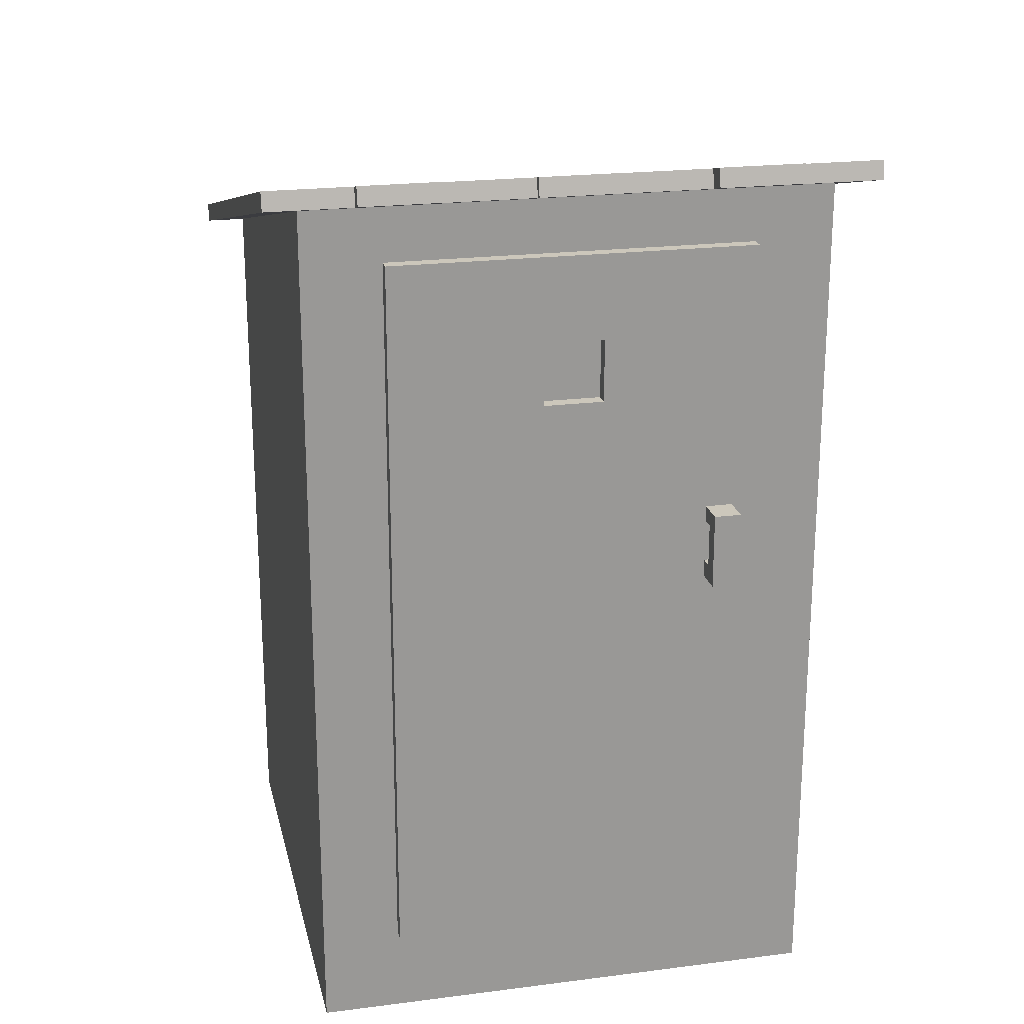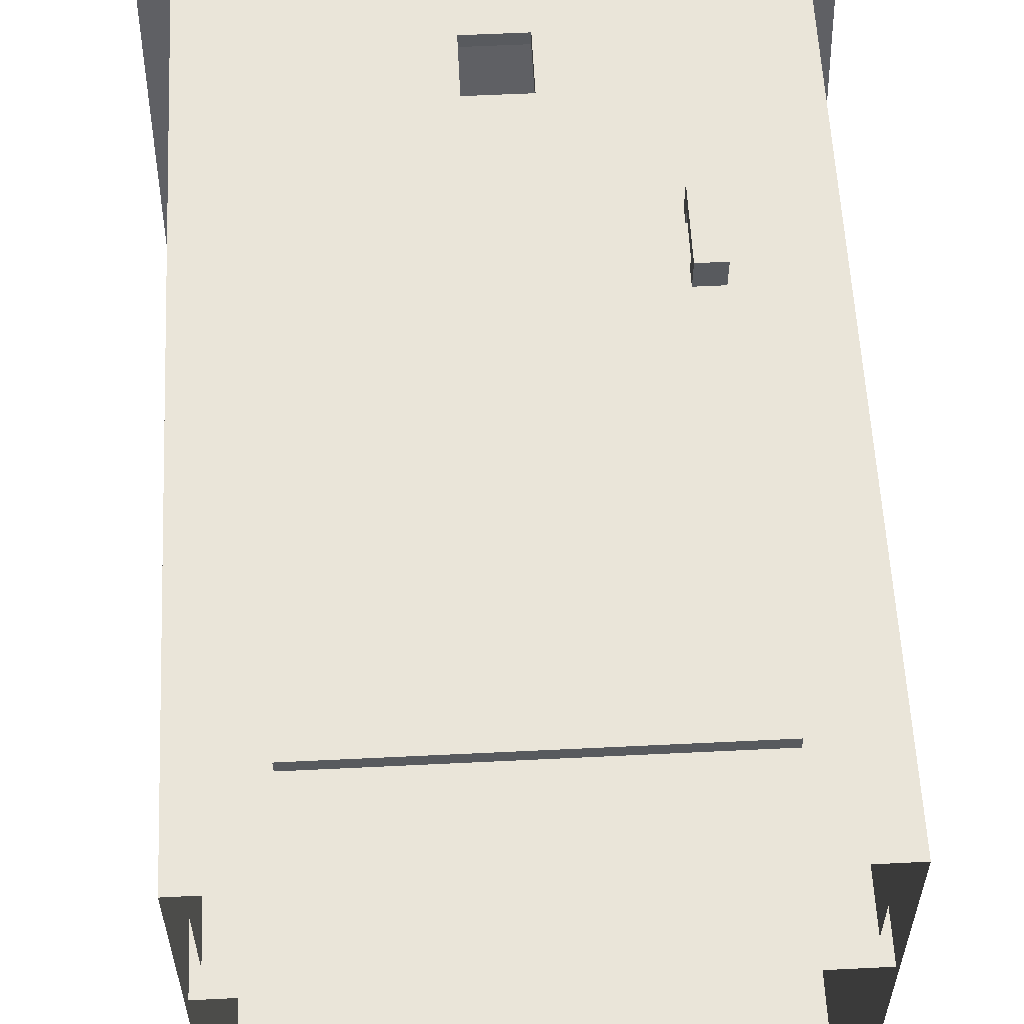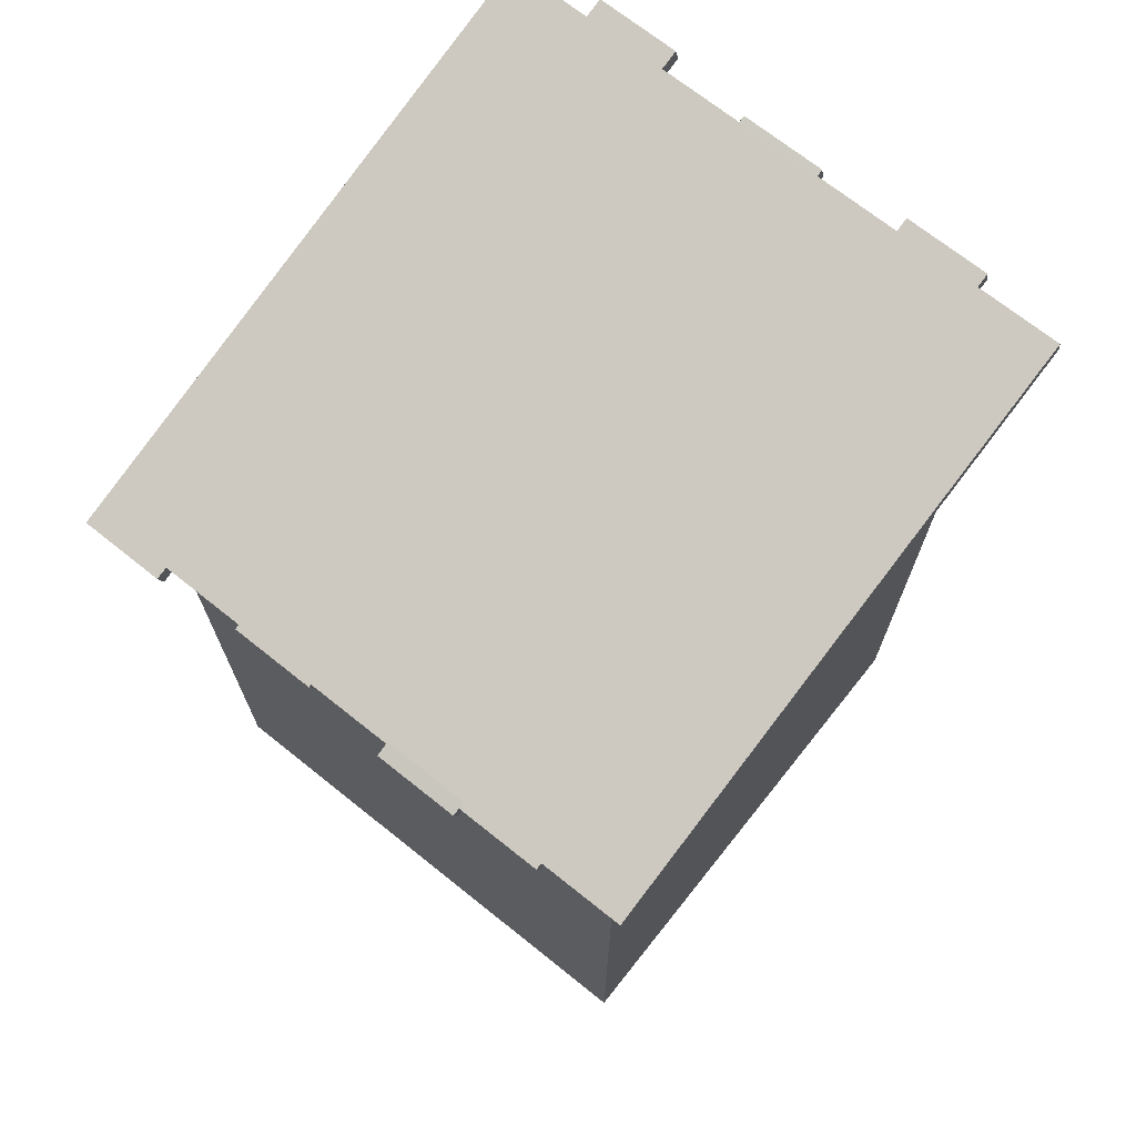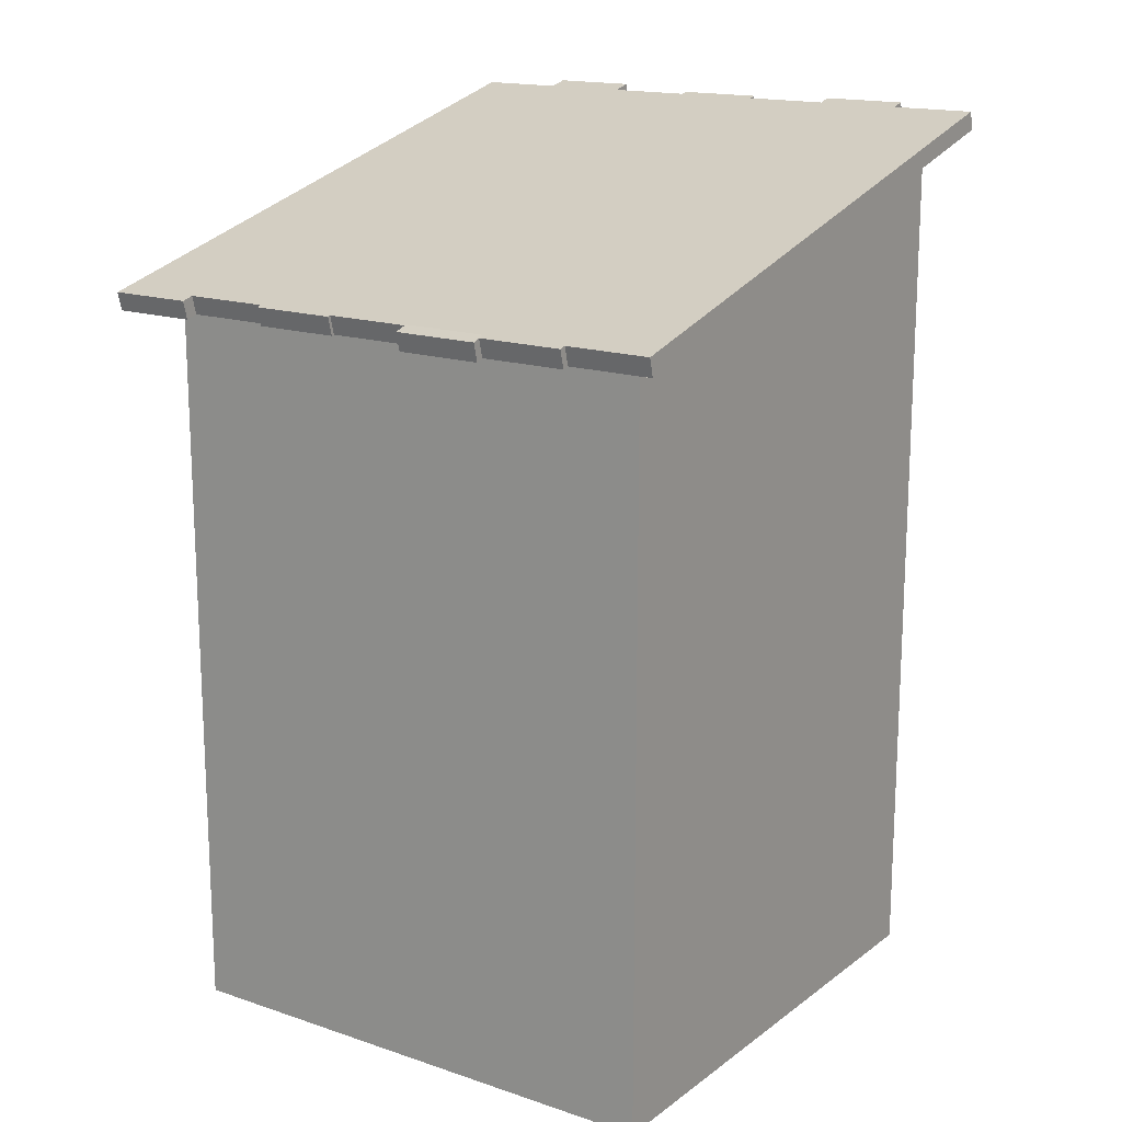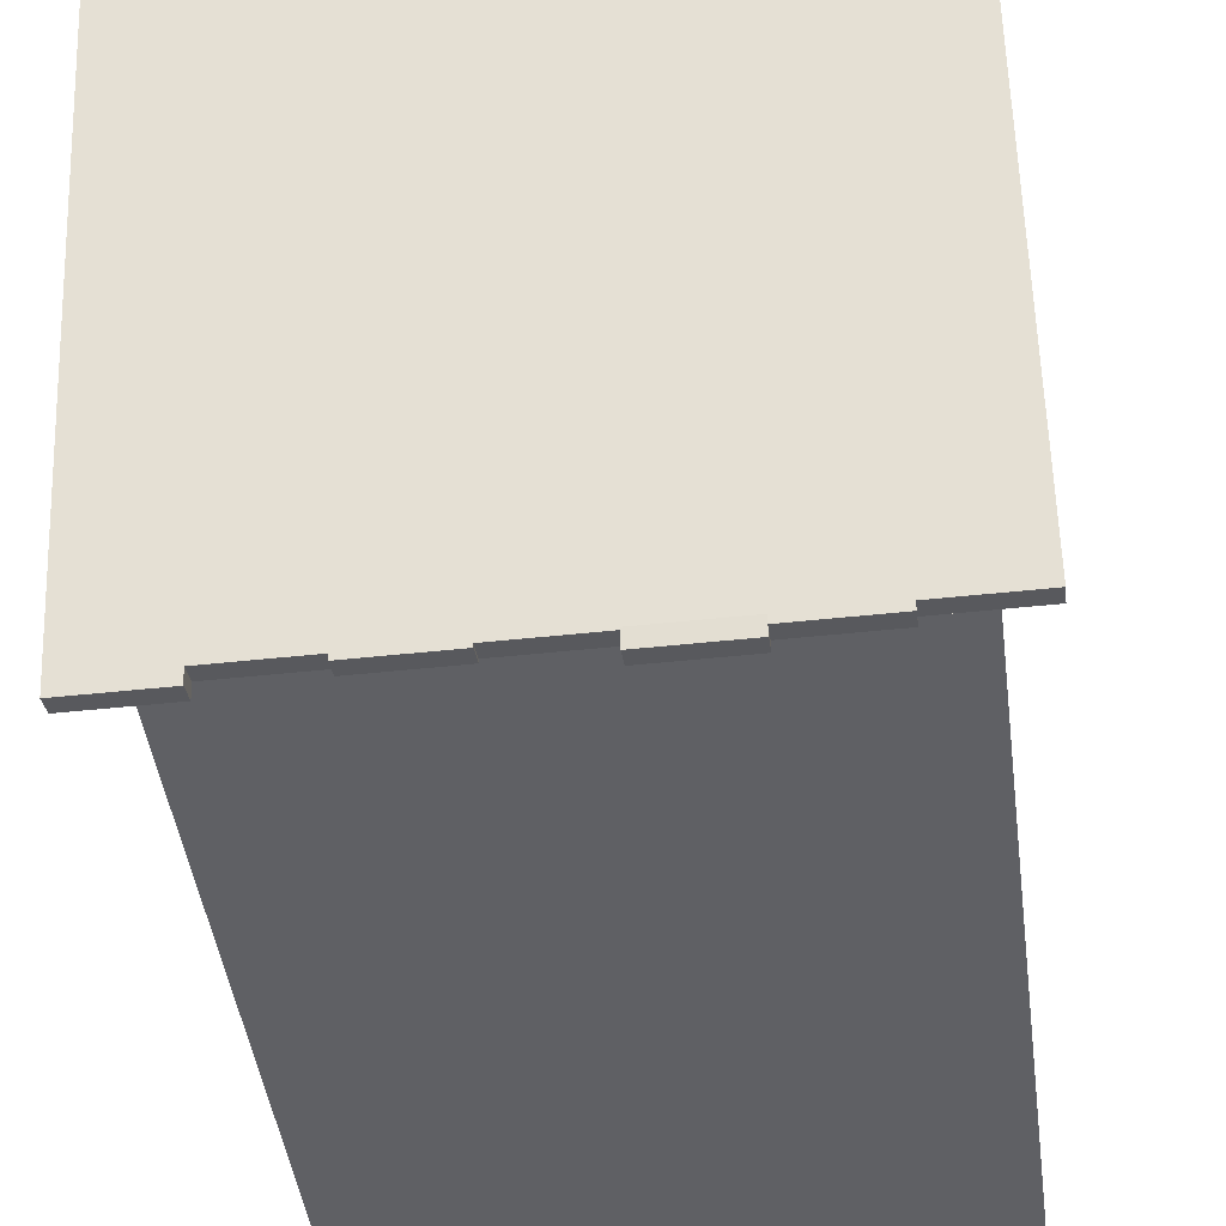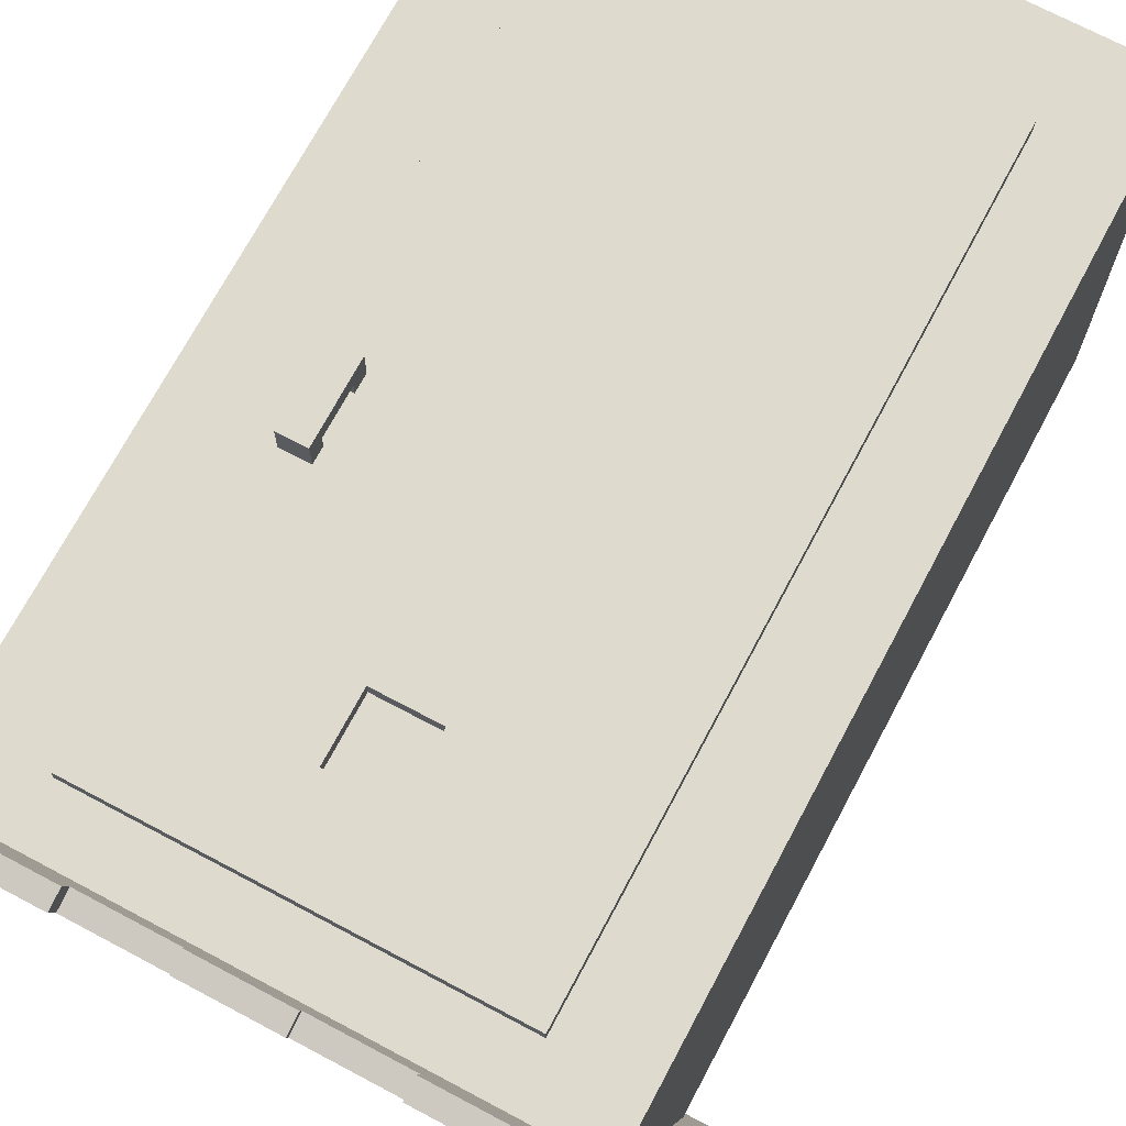
<metadata>
{"format":"obj","ext":"obj","renderer":"f3d","projection":"perspective","resolution":1024,"background":"white","views":[{"elev":21.6,"azim":-12.7,"up":"+Y"},{"elev":58.6,"azim":-2.9,"up":"+Z"},{"elev":70.7,"azim":-141.4,"up":"+Y"},{"elev":16.4,"azim":-145.4,"up":"+Y"},{"elev":-44.1,"azim":-172.6,"up":"+Z"},{"elev":71.1,"azim":-152.0,"up":"+Z"}]}
</metadata>
<code>
o Outhouse
v -0.04826 1.063 -0.5606
v -0.04826 1.145 -0.5606
v 0.16 1.063 -0.4744
v 0.16 1.145 -0.4744
v 0.2462 1.063 -0.2662
v 0.2462 1.145 -0.2662
v 0.16 1.063 -0.05792
v 0.16 1.145 -0.05792
v -0.04826 1.063 0.02834
v -0.04826 1.145 0.02834
v -0.2565 1.063 -0.05792
v -0.2565 1.145 -0.05792
v -0.3428 1.063 -0.2662
v -0.3428 1.145 -0.2662
v -0.2565 1.063 -0.4744
v -0.2565 1.145 -0.4744
v 0.7337 0.06157 -0.7935
v 0.7337 0.06157 0.7704
v -0.8302 0.06157 0.7704
v -0.8302 0.06157 -0.7935
v 0.7337 2.271 -0.7935
v 0.7337 2.668 0.7704
v -0.8302 2.668 0.7704
v -0.8302 2.271 -0.7935
v 0.4987 0.06157 -0.7935
v -0.5952 0.06157 -0.7935
v 0.4987 0.06157 0.7704
v -0.5952 0.06157 0.7704
v 0.4987 2.271 -0.7935
v -0.5952 2.271 -0.7935
v 0.4987 2.668 0.7704
v -0.5952 2.668 0.7704
v 0.7337 0.332 -0.7935
v 0.7337 0.332 0.7704
v -0.8302 0.332 0.7704
v -0.8302 0.332 -0.7935
v 0.4987 0.332 0.7704
v -0.5952 0.332 0.7704
v 0.4987 0.332 -0.7935
v -0.5952 0.332 -0.7935
v -0.8302 2.172 -0.7935
v -0.8302 2.508 0.7704
v 0.7337 2.508 0.7704
v 0.7337 2.172 -0.7935
v -0.5952 2.508 0.7704
v 0.4987 2.508 0.7704
v -0.5952 2.172 -0.7935
v 0.4987 2.172 -0.7935
v 0.3851 1.492 0.9488
v 0.3851 1.492 0.8986
v 0.4699 1.492 0.8986
v 0.4699 1.492 0.9488
v 0.3851 1.729 0.9488
v 0.3851 1.729 0.8986
v 0.4699 1.729 0.8986
v 0.4699 1.729 0.9488
v 0.3851 1.68 0.8986
v 0.3851 1.545 0.8986
v 0.3851 1.545 0.9488
v 0.3851 1.68 0.9488
v 0.4699 1.68 0.8986
v 0.4699 1.545 0.8986
v 0.4699 1.68 0.9488
v 0.4699 1.545 0.9488
v 0.3851 1.492 0.8062
v 0.4699 1.492 0.8062
v 0.3851 1.729 0.8062
v 0.4699 1.729 0.8062
v 0.3851 1.68 0.8062
v 0.3851 1.545 0.8062
v 0.4699 1.68 0.8062
v 0.4699 1.545 0.8062
v -0.8595 -0.01242 0.2494
v 0.763 -0.01242 0.2494
v -0.8595 1.073 0.2494
v -0.8595 1.073 -0.8087
v 0.763 1.073 -0.8087
v 0.763 1.073 0.2494
v 0.5271 0.2783 0.8544
v -0.6236 0.2783 0.8544
v -0.6236 2.568 0.8544
v 0.5271 2.568 0.8544
v 0.5271 0.2783 0.8092
v -0.6236 0.2783 0.8092
v -0.6236 2.568 0.8092
v 0.5271 2.568 0.8092
v -0.6236 2.102 0.8544
v 0.5271 2.102 0.8544
v -0.6236 2.102 0.8092
v 0.5271 2.102 0.8092
v 0.5271 2.3 0.8092
v -0.6236 2.3 0.8092
v 0.5271 2.3 0.8544
v -0.6236 2.3 0.8544
v 0.04544 2.3 0.8092
v -0.142 2.3 0.8092
v -0.142 2.3 0.8544
v 0.04544 2.3 0.8544
v 0.04544 0.2783 0.8544
v -0.142 0.2783 0.8544
v 0.04544 2.568 0.8544
v -0.142 2.568 0.8544
v 0.04544 0.2783 0.8092
v -0.142 0.2783 0.8092
v 0.04544 2.568 0.8092
v -0.142 2.568 0.8092
v -0.142 2.102 0.8092
v 0.04544 2.102 0.8092
v 0.04544 2.102 0.8544
v -0.142 2.102 0.8544
v 0.8869 2.29 -0.9467
v 0.8869 2.764 0.9236
v -0.9834 2.764 0.9236
v -0.9834 2.29 -0.9467
v 0.8869 2.347 -0.9614
v 0.8869 2.822 0.909
v -0.9834 2.822 0.909
v -0.9834 2.347 -0.9614
v 0.6197 2.29 -0.9467
v 0.3525 2.29 -0.9467
v 0.08533 2.29 -0.9467
v -0.1819 2.29 -0.9467
v -0.4491 2.29 -0.9467
v -0.7162 2.29 -0.9467
v 0.6197 2.764 0.9236
v 0.3525 2.764 0.9236
v 0.08533 2.764 0.9236
v -0.1819 2.764 0.9236
v -0.4491 2.764 0.9236
v -0.7162 2.764 0.9236
v 0.6197 2.347 -0.9614
v 0.3525 2.347 -0.9614
v 0.08533 2.347 -0.9614
v -0.1819 2.347 -0.9614
v -0.4491 2.347 -0.9614
v -0.7162 2.347 -0.9614
v 0.6197 2.822 0.909
v 0.3525 2.822 0.909
v 0.08533 2.822 0.909
v -0.1819 2.822 0.909
v -0.4491 2.822 0.909
v -0.7162 2.822 0.909
v -0.4491 2.775 0.9665
v -0.7162 2.775 0.9665
v -0.4491 2.833 0.9519
v -0.7162 2.833 0.9519
v 0.08533 2.77 0.945
v -0.1819 2.77 0.945
v 0.08533 2.827 0.9303
v -0.1819 2.827 0.9303
v 0.6197 2.78 0.9837
v 0.3525 2.78 0.9837
v 0.6197 2.837 0.9691
v 0.3525 2.837 0.9691
v 0.8869 2.28 -0.9858
v 0.8869 2.337 -1
v 0.6197 2.28 -0.9858
v 0.6197 2.337 -1
v 0.3525 2.286 -0.9619
v 0.08533 2.286 -0.9619
v 0.3525 2.343 -0.9765
v 0.08533 2.343 -0.9765
v -0.1819 2.276 -0.9911
v -0.4491 2.276 -0.9911
v -0.1819 2.334 -1.006
v -0.4491 2.334 -1.006
v 0.08533 2.288 -0.9526
v -0.1819 2.288 -0.9526
v 0.08533 2.346 -0.9672
v -0.1819 2.346 -0.9672
v -0.4491 2.284 -0.9676
v -0.7162 2.284 -0.9676
v -0.4491 2.342 -0.9822
v -0.7162 2.342 -0.9822
v 0.7743 -0.006161 -0.8342
v 0.7743 -0.006161 0.811
v -0.8709 -0.006161 0.811
v -0.8709 -0.006161 -0.8342
v 0.7743 2.318 -0.8342
v 0.7743 2.736 0.811
v -0.8709 2.736 0.811
v -0.8709 2.318 -0.8342
v 0.5271 -0.006161 -0.8342
v -0.6236 -0.006161 -0.8342
v 0.5271 -0.006161 0.811
v -0.6236 -0.006161 0.811
v 0.5271 2.318 -0.8342
v -0.6236 2.318 -0.8342
v 0.5271 2.736 0.811
v -0.6236 2.736 0.811
v 0.7743 0.2783 -0.8342
v 0.7743 0.2783 0.811
v -0.8709 0.2783 0.811
v -0.8709 0.2783 -0.8342
v 0.5271 0.2783 0.811
v -0.6236 0.2783 0.811
v 0.5271 0.2783 -0.8342
v -0.6236 0.2783 -0.8342
v -0.8709 2.214 -0.8342
v -0.8709 2.568 0.811
v 0.7743 2.568 0.811
v 0.7743 2.214 -0.8342
v -0.6236 2.568 0.811
v 0.5271 2.568 0.811
v -0.6236 2.214 -0.8342
v 0.5271 2.214 -0.8342
f 1 2 4 3
f 3 4 6 5
f 5 6 8 7
f 7 8 10 9
f 9 10 12 11
f 11 12 14 13
f 4 2 16 14 12 10 8 6
f 15 16 2 1
f 13 14 16 15
f 44 43 22 21
f 45 42 23 32
f 42 41 24 23
f 40 36 20 26
f 43 46 31 22
f 46 45 32 31
f 33 39 25 17
f 39 40 26 25
f 17 18 34 33
f 28 19 35 38
f 19 20 36 35
f 47 41 36 40
f 18 27 37 34
f 27 28 38 37
f 44 48 39 33
f 48 47 40 39
f 29 30 47 48
f 33 34 43 44
f 30 24 41 47
f 35 36 41 42
f 38 35 42 45
f 21 29 48 44
f 34 37 46 43
f 59 58 50 49
f 51 50 65 66
f 62 64 52 51
f 64 59 49 52
f 49 50 51 52
f 56 55 54 53
f 53 54 57 60
f 60 57 58 59
f 72 70 58 62
f 57 61 62 58
f 55 56 63 61
f 61 63 64 62
f 56 53 60 63
f 63 60 59 64
f 71 68 55 61
f 57 54 67 69
f 61 57 69 71
f 62 51 66 72
f 70 65 50 58
f 54 55 68 67
f 78 75 73 74
f 78 77 76 75
f 97 102 81 94
f 96 92 85 106
f 104 100 80 84
f 87 89 84 80
f 90 88 79 83
f 102 106 85 81
f 100 110 87 80
f 104 84 89 107
f 94 92 89 87
f 91 93 88 90
f 110 97 94 87
f 82 86 105 101
f 86 82 93 91
f 107 89 92 96
f 101 105 106 102
f 103 99 100 104
f 93 82 101 98
f 81 85 92 94
f 98 101 102 97
f 95 96 106 105
f 83 79 99 103
f 91 95 105 86
f 79 88 109 99
f 99 109 110 100
f 83 103 108 90
f 103 104 107 108
f 88 93 98 109
f 110 109 108 107
f 90 108 95 91
f 107 96 97 110
f 95 108 109 98
f 96 95 98 97
f 124 130 113 114
f 136 118 117 142
f 142 117 113 130
f 117 118 114 113
f 115 116 112 111
f 124 114 118 136
f 111 112 125 119
f 119 125 126 120
f 120 126 127 121
f 121 127 128 122
f 122 128 129 123
f 123 129 130 124
f 115 131 137 116
f 131 132 138 137
f 132 133 139 138
f 133 134 140 139
f 134 135 141 140
f 135 136 142 141
f 116 137 125 112
f 153 151 125 137
f 138 139 127 126
f 140 128 148 150
f 140 141 129 128
f 145 143 129 141
f 155 156 115 111
f 119 120 132 131
f 160 159 120 121
f 168 167 121 122
f 123 135 166 164
f 171 173 135 123
f 145 146 144 143
f 130 129 143 144
f 142 130 144 146
f 146 145 141 142
f 149 150 148 147
f 150 149 139 140
f 149 147 127 139
f 128 127 147 148
f 153 154 152 151
f 126 125 151 152
f 138 126 152 154
f 154 153 137 138
f 155 157 158 156
f 157 155 111 119
f 131 115 156 158
f 119 131 158 157
f 159 160 162 161
f 159 161 132 120
f 133 132 161 162
f 121 133 162 160
f 163 164 166 165
f 164 163 122 123
f 163 165 134 122
f 135 134 165 166
f 167 168 170 169
f 167 169 133 121
f 134 133 169 170
f 122 134 170 168
f 171 172 174 173
f 136 135 173 174
f 124 136 174 172
f 172 171 123 124
f 202 179 180 201
f 203 190 181 200
f 200 181 182 199
f 198 184 178 194
f 201 180 189 204
f 204 189 190 203
f 191 175 183 197
f 197 183 184 198
f 175 191 192 176
f 186 196 193 177
f 177 193 194 178
f 205 198 194 199
f 176 192 195 185
f 185 195 196 186
f 202 191 197 206
f 206 197 198 205
f 187 206 205 188
f 191 202 201 192
f 188 205 199 182
f 193 200 199 194
f 196 203 200 193
f 179 202 206 187
f 192 201 204 195

</code>
